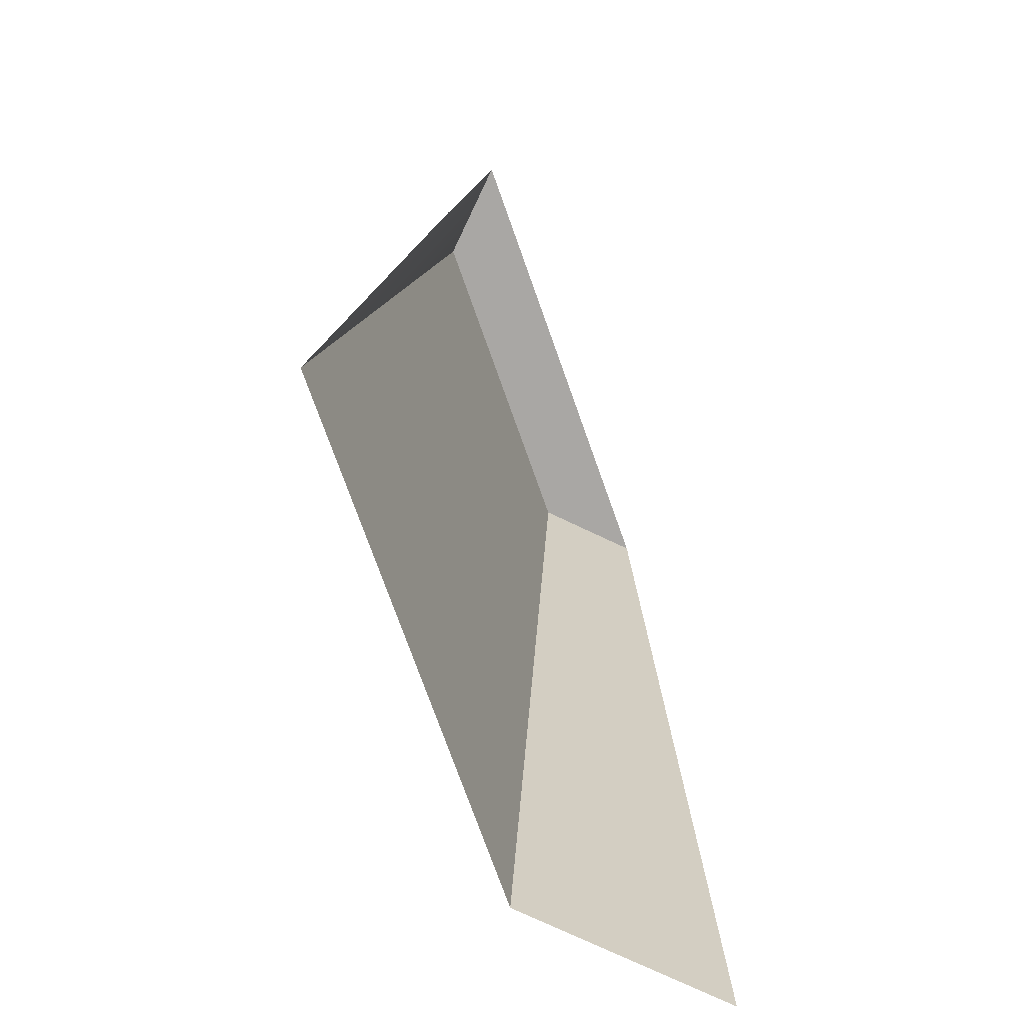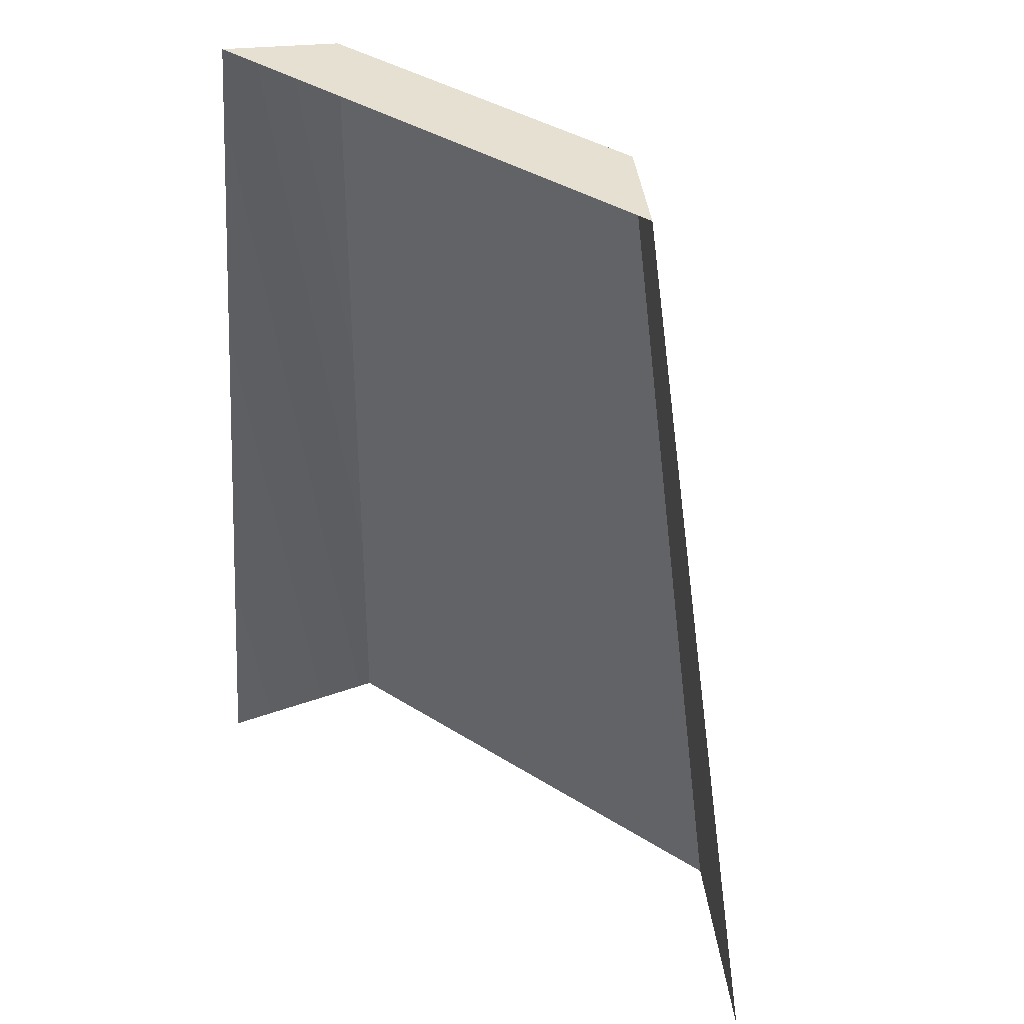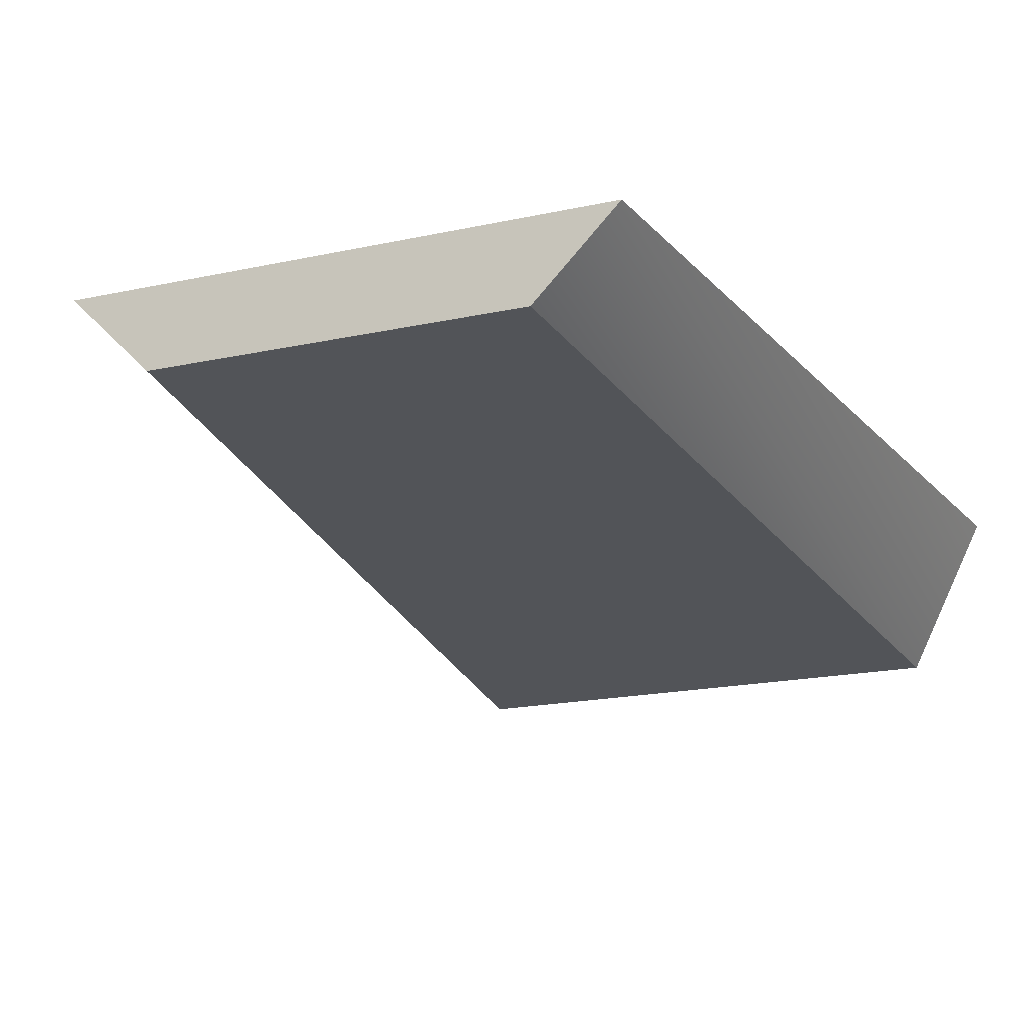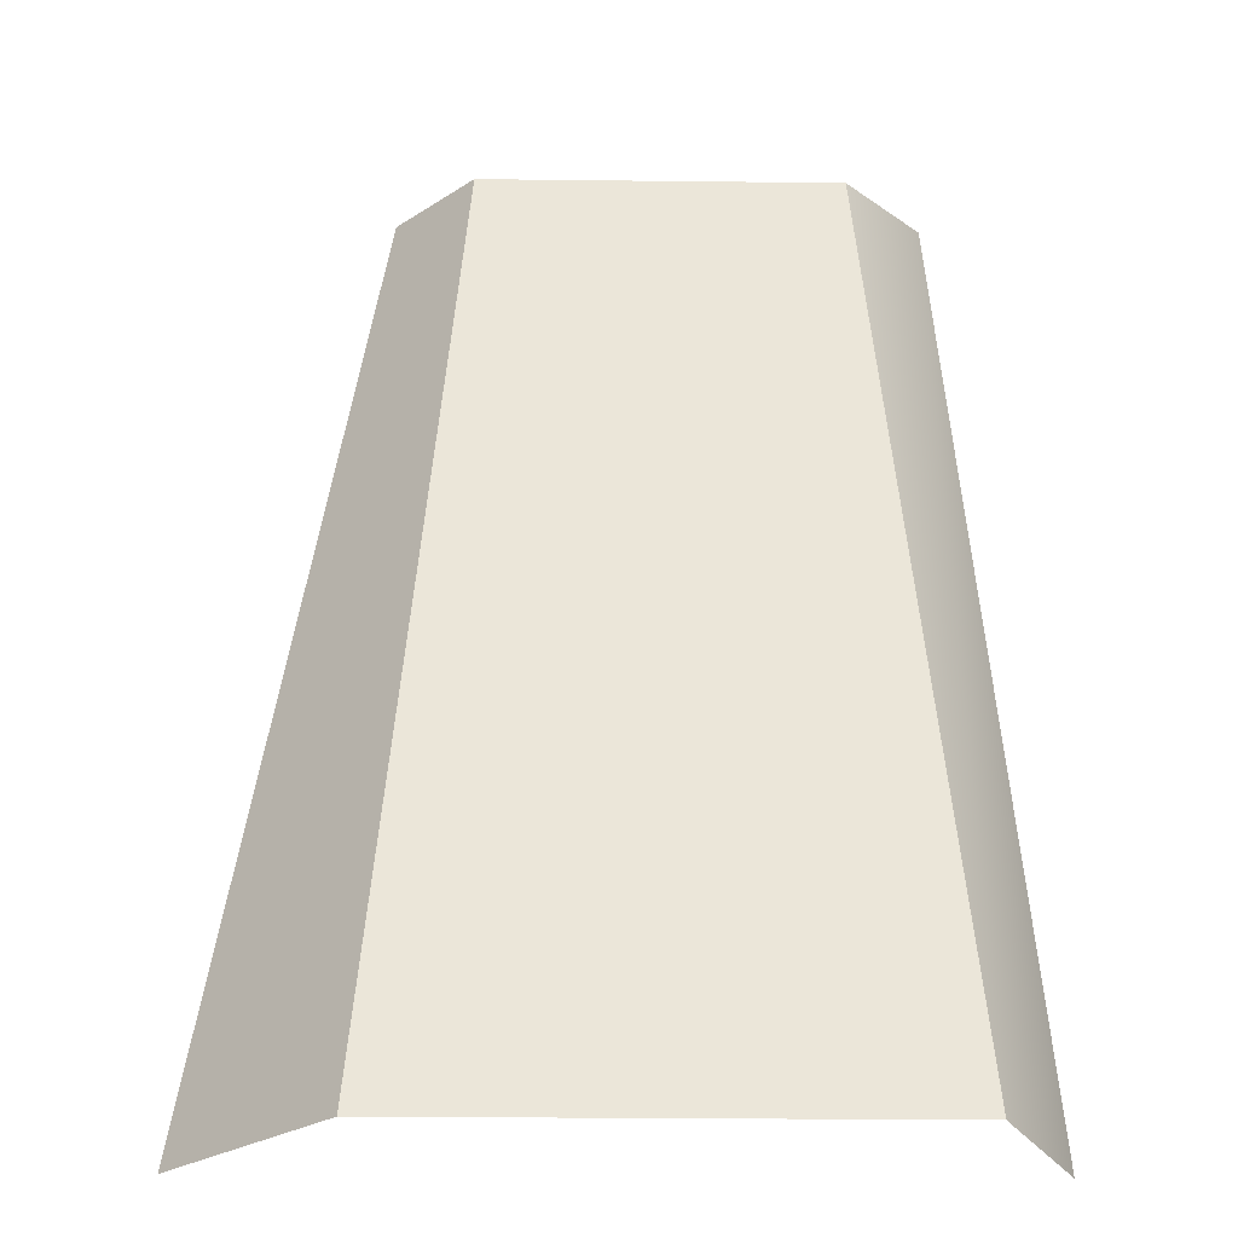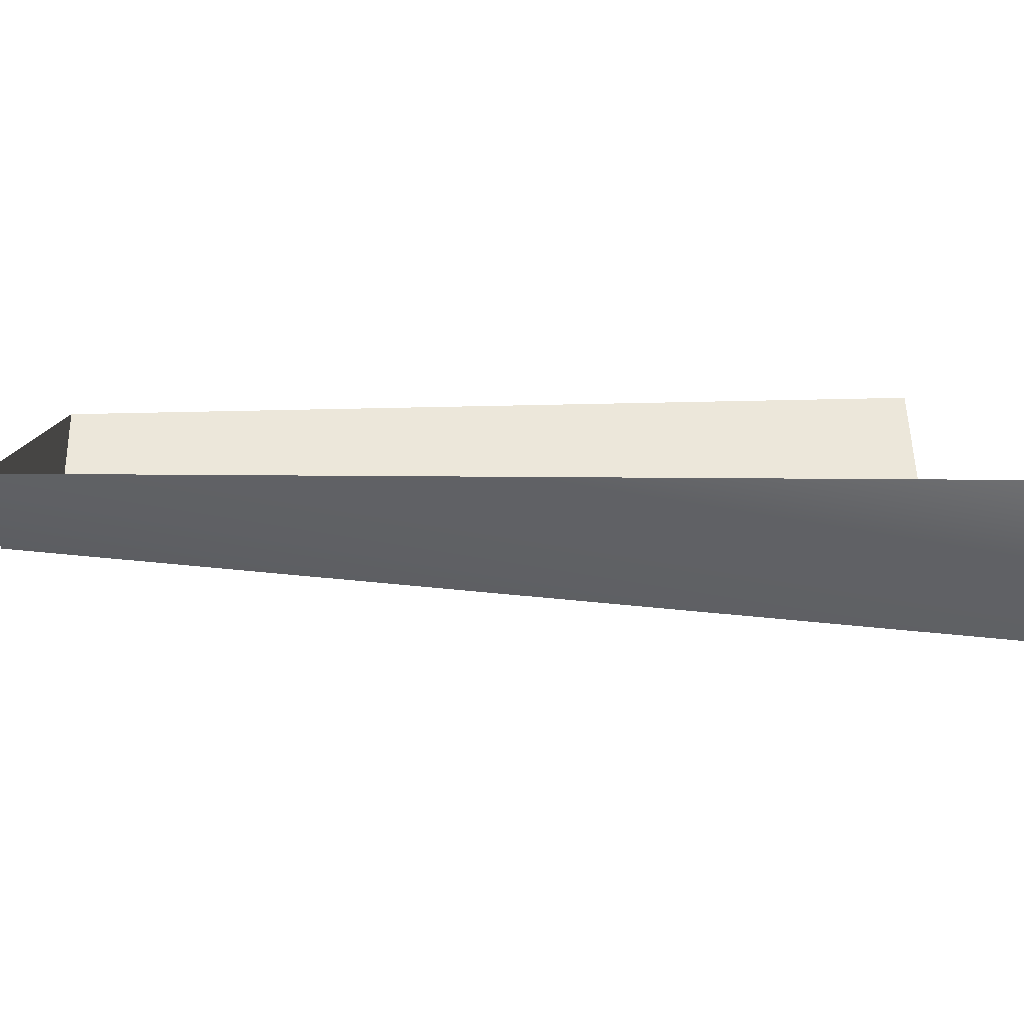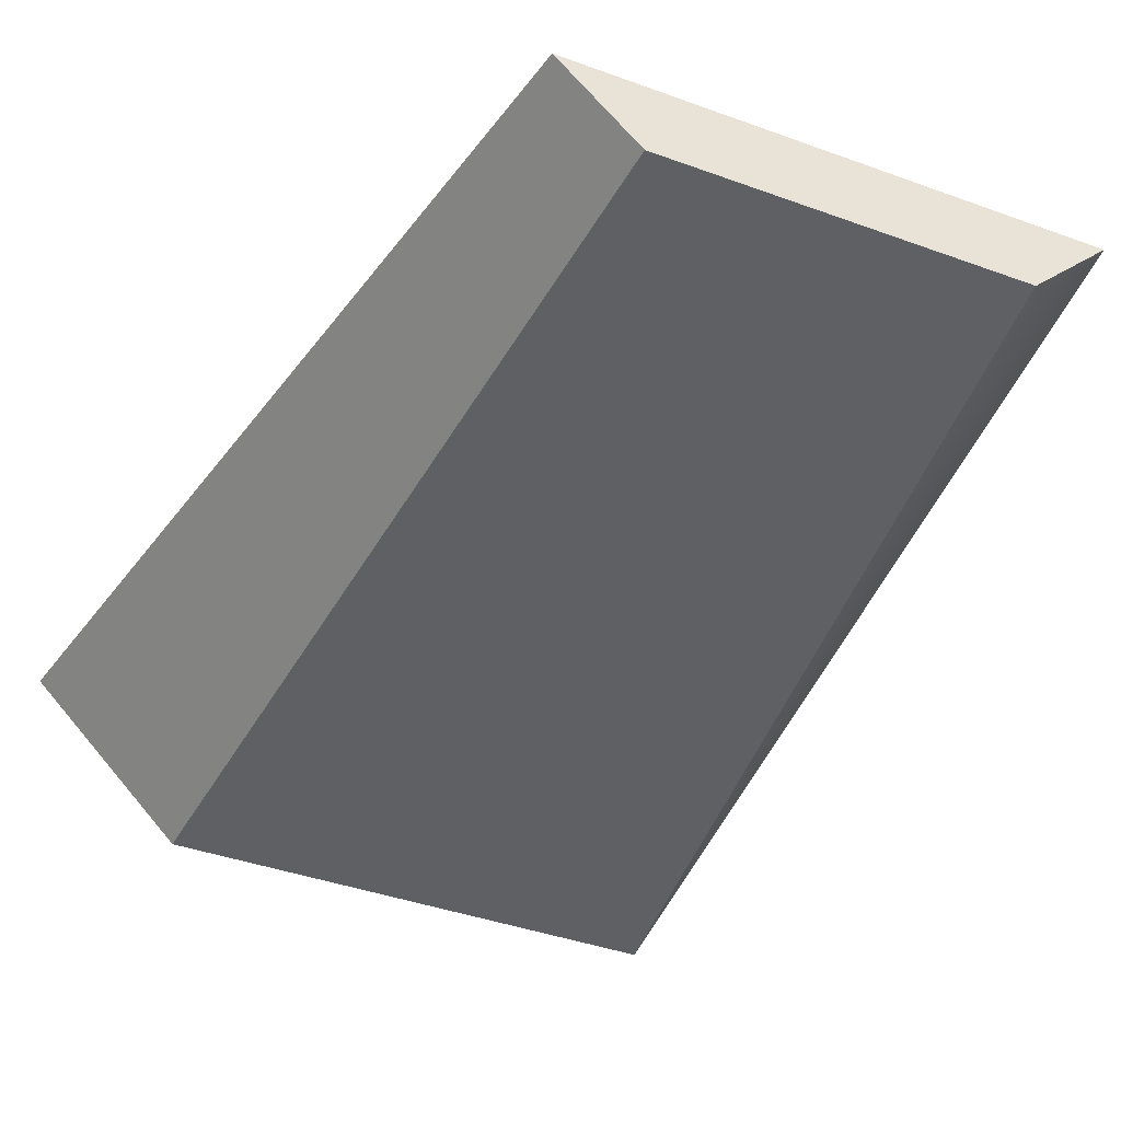
<metadata>
{"format":"obj","ext":"obj","renderer":"f3d","projection":"perspective","resolution":1024,"background":"white","views":[{"elev":-74.7,"azim":-70.4,"up":"+Y"},{"elev":38.4,"azim":38.7,"up":"+Y"},{"elev":-18.4,"azim":-157.0,"up":"+Z"},{"elev":-27.8,"azim":179.0,"up":"+Y"},{"elev":8.2,"azim":-92.0,"up":"+Z"},{"elev":-40.8,"azim":156.1,"up":"+Z"}]}
</metadata>
<code>
g pb_Mesh182342
v -8 0 0
v -7 0 -2
v -7 12 0
v -6 12 -1
v -7 0 -2
v -0.5 0 -2
v -6 12 -1
v -1.5 12 -1
v -0.5 0 -2
v 1.5 0 0
v -1.5 12 -1
v -0.5 12 0
v -0.5 12 0
v -7 12 0
v -1.5 12 -1
v -6 12 -1
g pb_Mesh182342_0
f 3 2 1
f 3 4 2
f 7 6 5
f 7 8 6
f 11 10 9
f 11 12 10
g pb_Mesh182342_1
f 15 14 13
f 15 16 14

</code>
